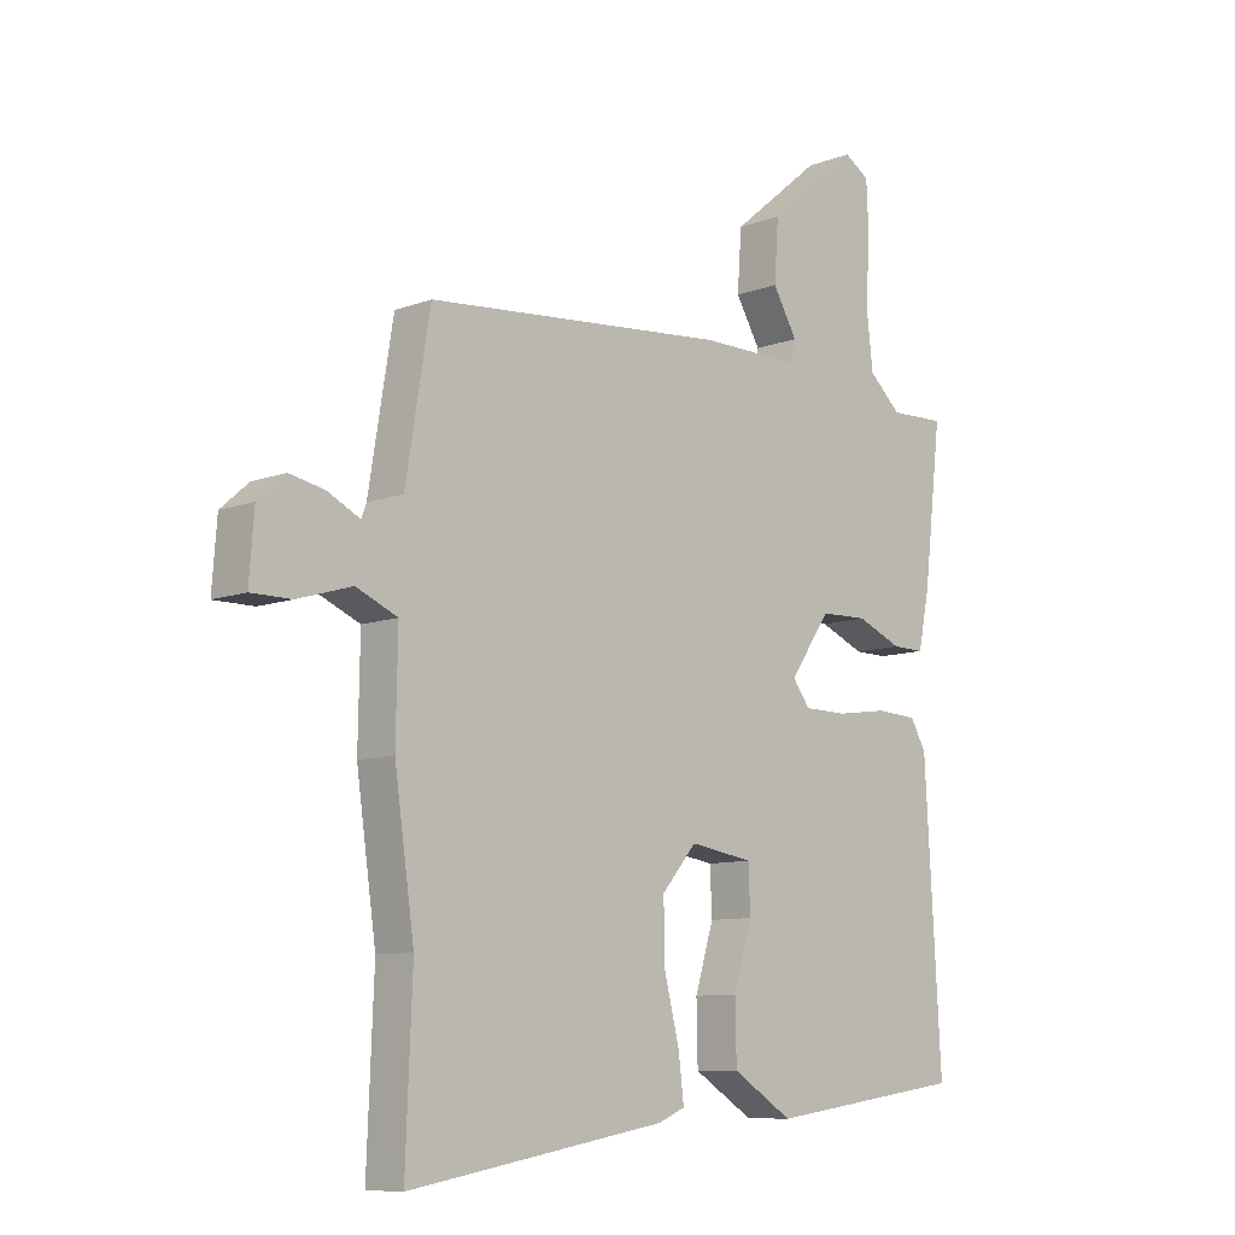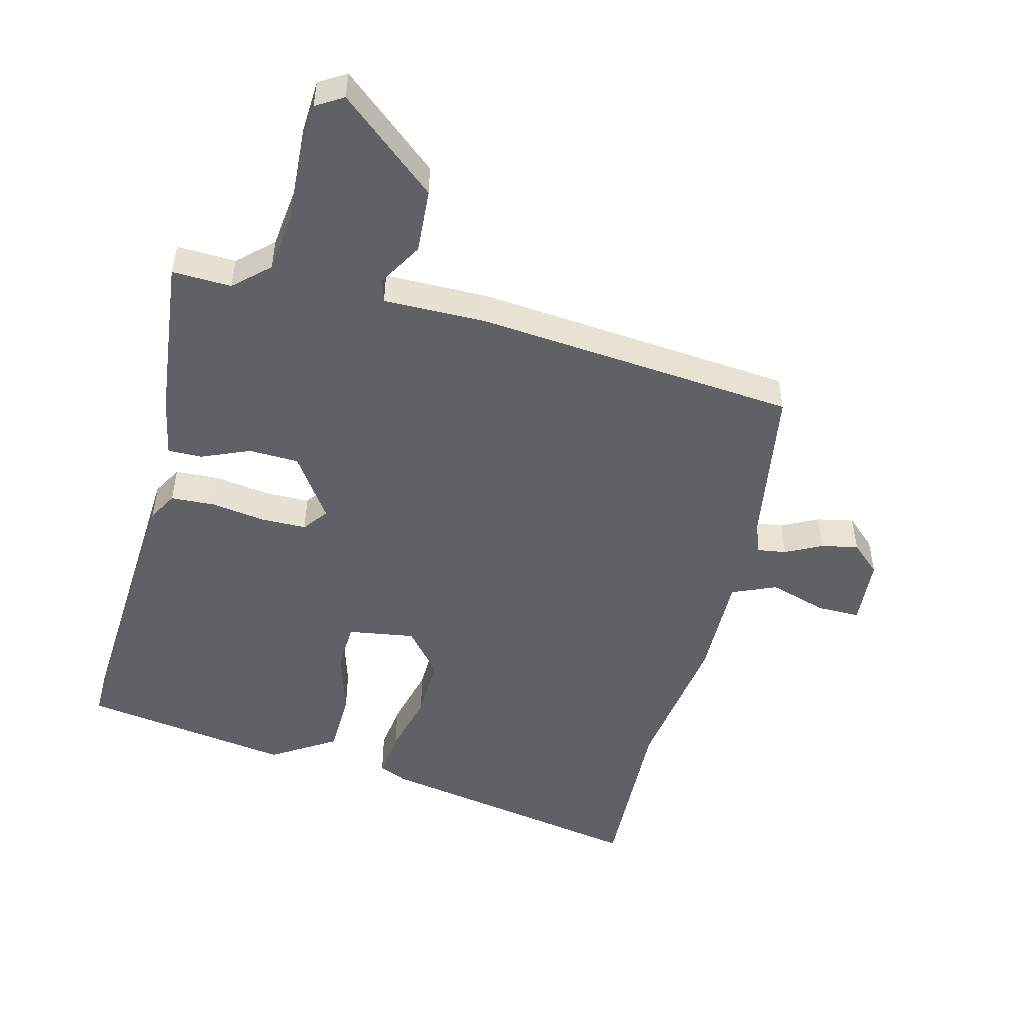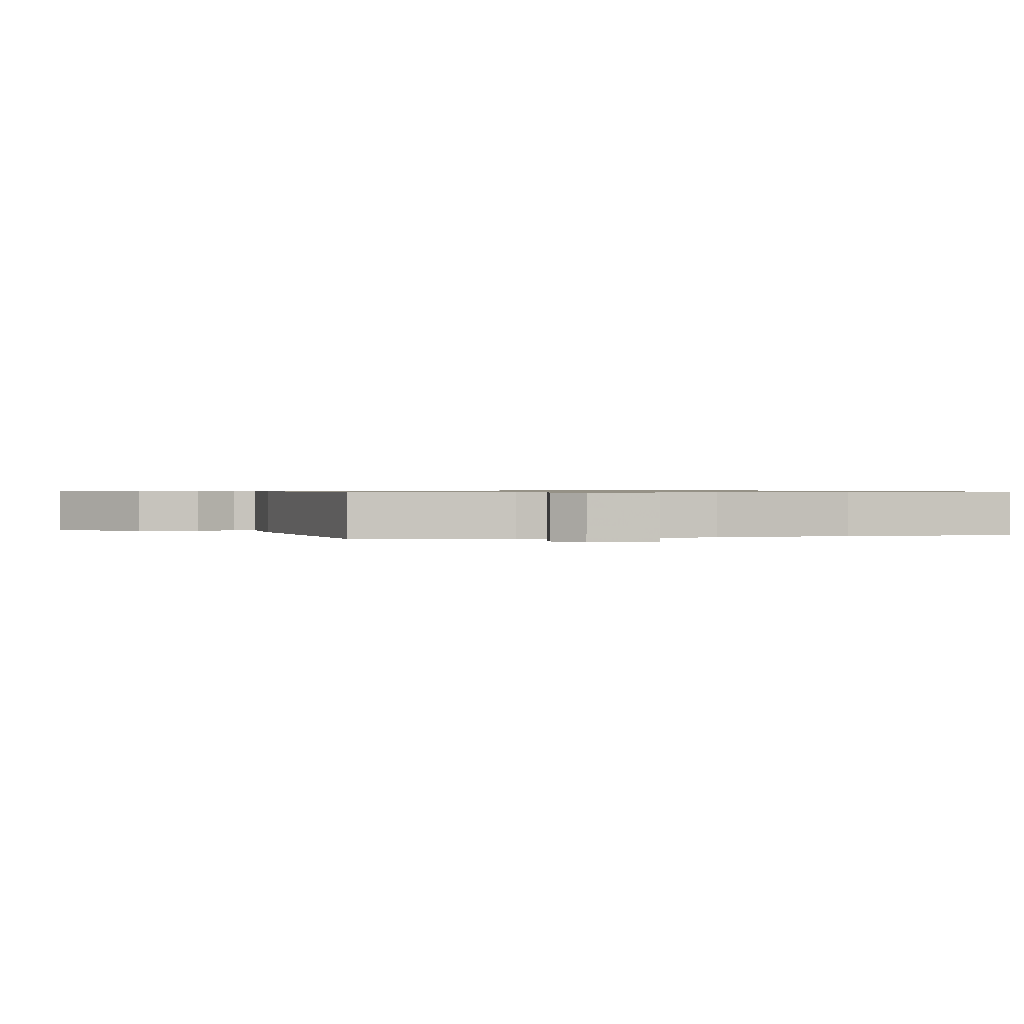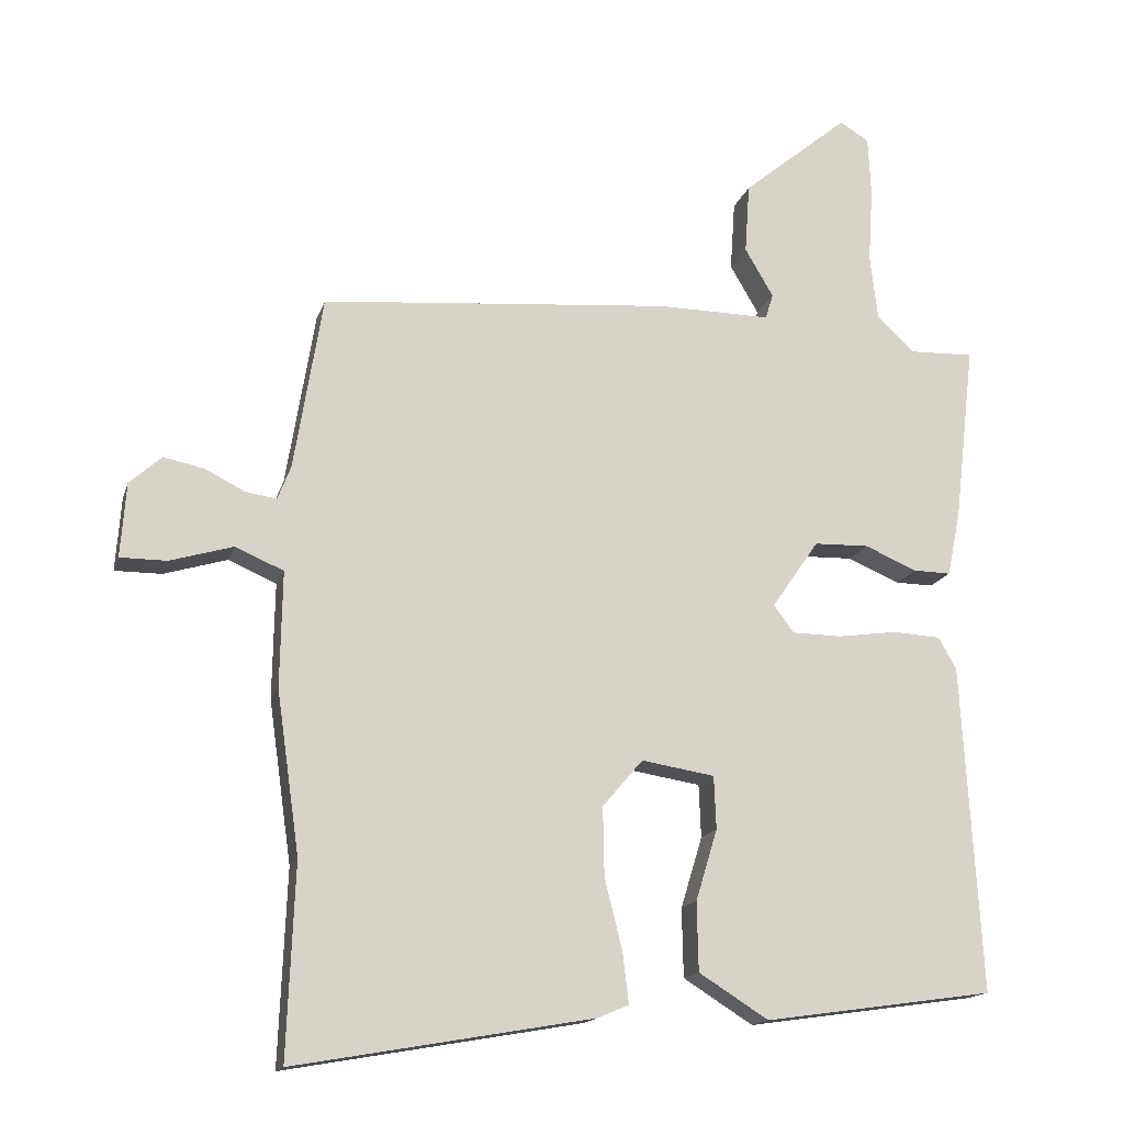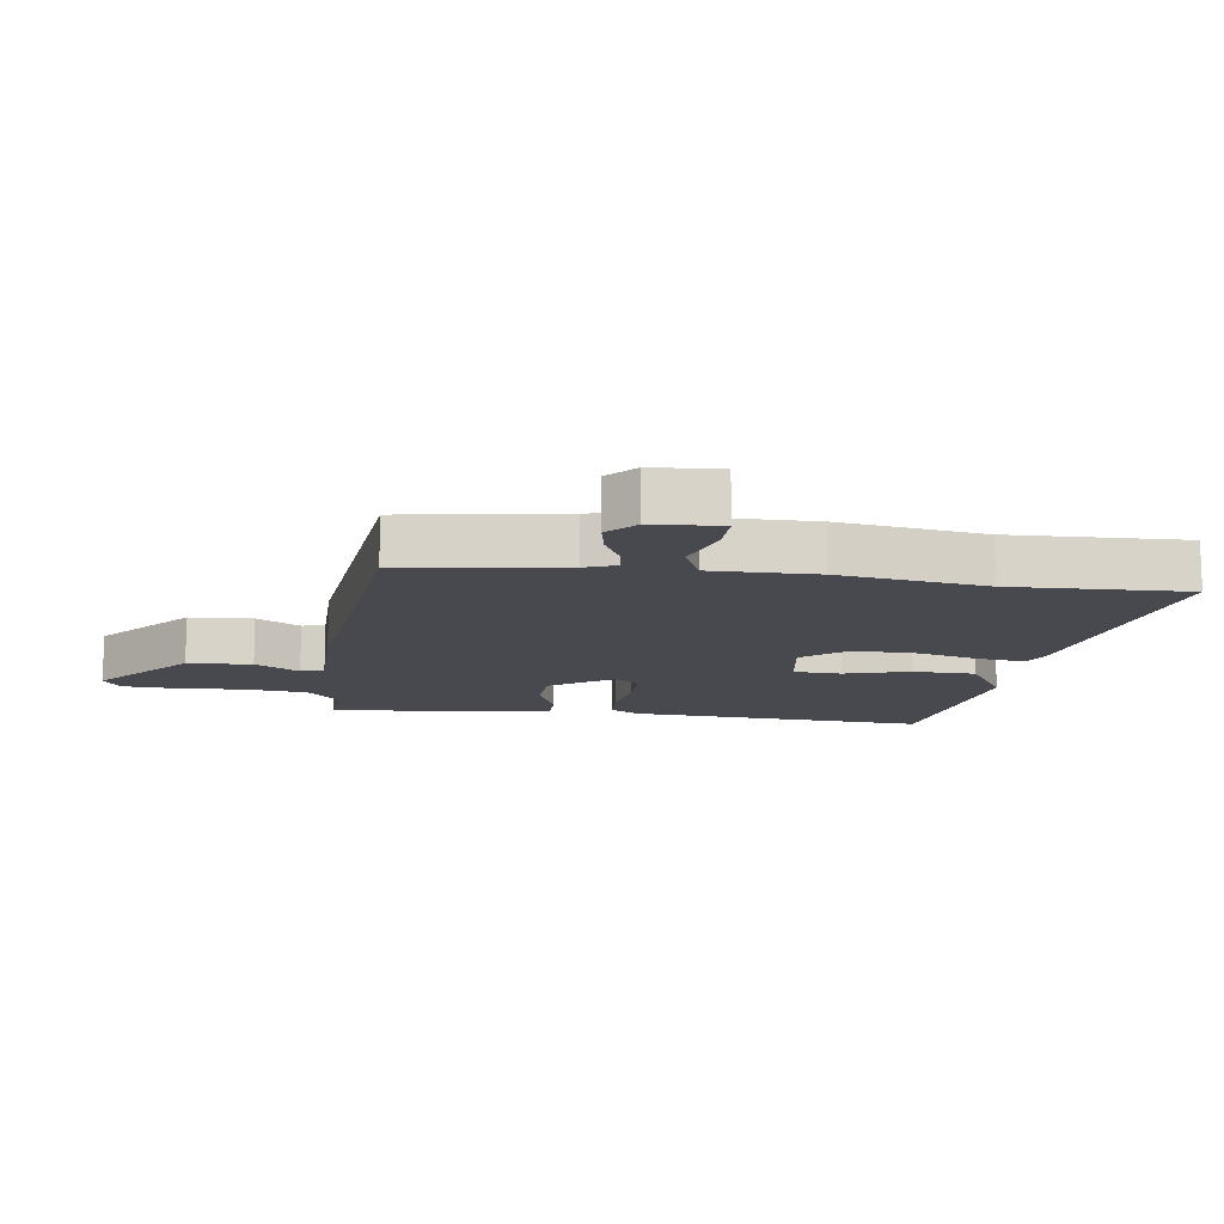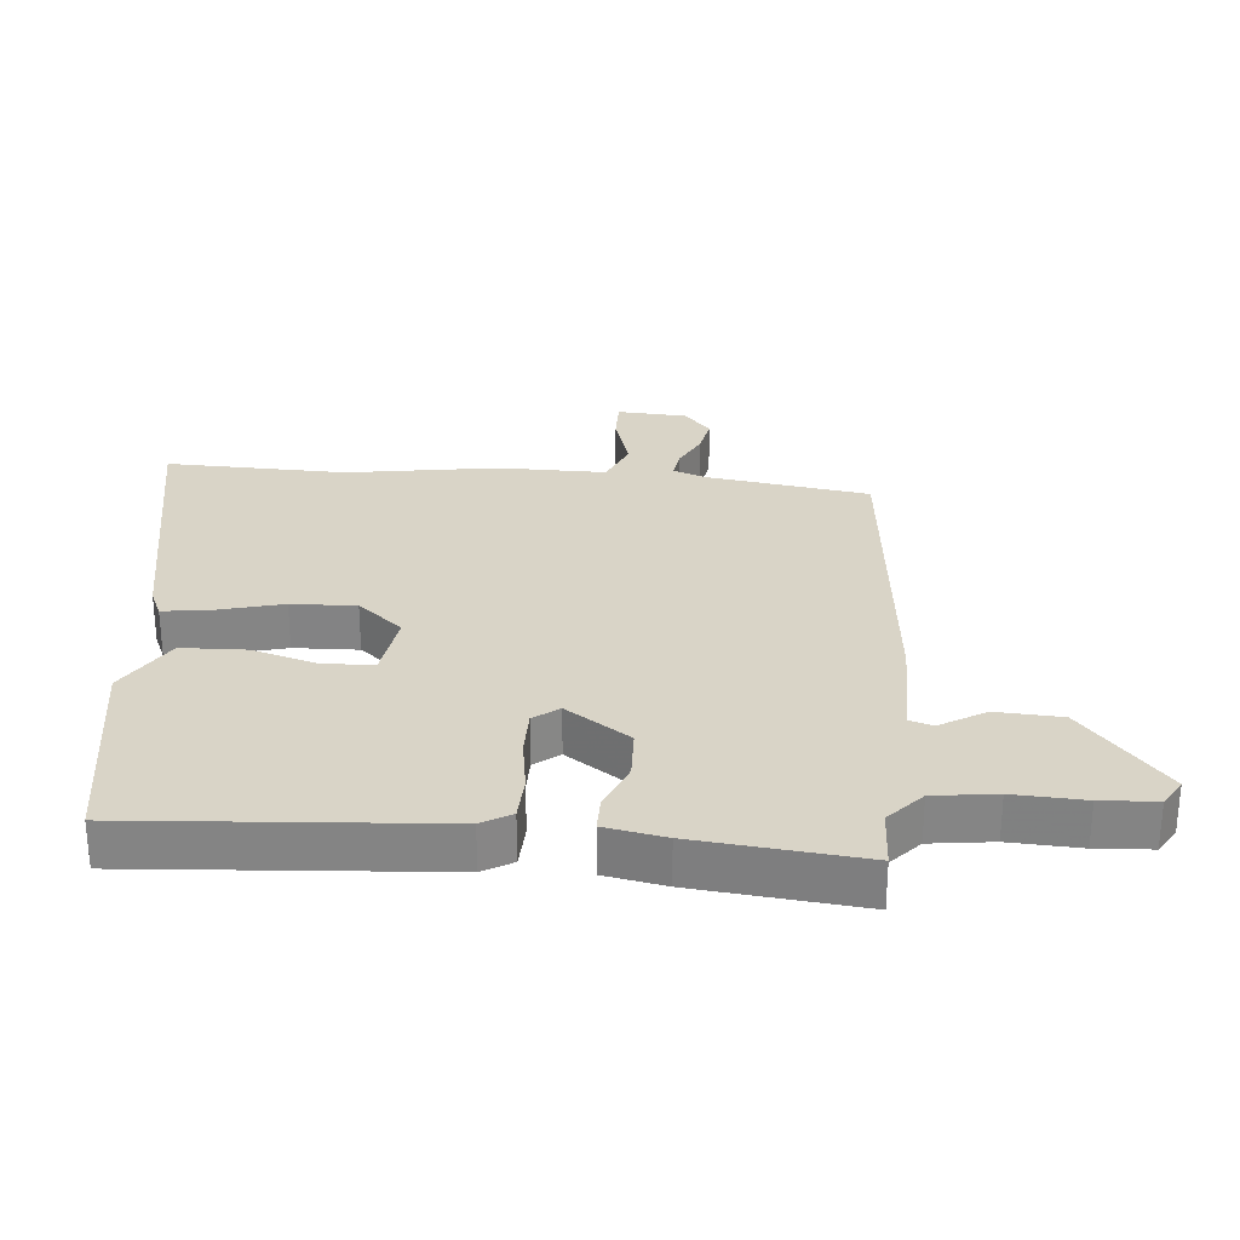
<metadata>
{"format":"obj","ext":"obj","renderer":"f3d","projection":"perspective","resolution":1024,"background":"white","views":[{"elev":-9.3,"azim":134.9,"up":"+Z"},{"elev":-50.0,"azim":-14.5,"up":"+Y"},{"elev":0.7,"azim":75.0,"up":"+Y"},{"elev":-15.7,"azim":165.2,"up":"+Z"},{"elev":-12.7,"azim":81.5,"up":"+Y"},{"elev":28.5,"azim":-85.8,"up":"+Y"}]}
</metadata>
<code>
v 0.494 0.07 -0.346
v 0.505 0.07 -0.623
v 0.076 0.07 -0.548
v 0.032 0.07 -0.529
v 0.041 0.07 -0.455
v 0.066 0.07 -0.355
v 0.068 0.07 -0.256
v 0.01 0.07 -0.188
v -0.095 0.07 -0.205
v -0.098 0.07 -0.281
v -0.067 0.07 -0.383
v -0.069 0.07 -0.482
v -0.169 0.07 -0.545
v -0.499 0.07 -0.498
v -0.472 0.07 -0.027
v -0.446 0.07 0.019
v -0.377 0.07 0.023
v -0.292 0.07 0.011
v -0.22 0.07 0.012
v -0.191 0.07 0.051
v -0.259 0.07 0.149
v -0.338 0.07 0.151
v -0.413 0.07 0.119
v -0.467 0.07 0.118
v -0.486 0.07 0.211
v -0.516 0.07 0.467
v -0.423 0.07 0.464
v -0.369 0.07 0.514
v -0.358 0.07 0.61
v -0.365 0.07 0.719
v -0.361 0.07 0.804
v -0.319 0.07 0.83
v -0.166 0.07 0.703
v -0.159 0.07 0.602
v -0.2 0.07 0.532
v -0.189 0.07 0.496
v -0.027 0.07 0.498
v 0.477 0.07 0.455
v 0.518 0.07 0.204
v 0.537 0.07 0.155
v 0.582 0.07 0.162
v 0.639 0.07 0.191
v 0.697 0.07 0.203
v 0.743 0.07 0.162
v 0.751 0.07 0.055
v 0.684 0.07 0.055
v 0.593 0.07 0.082
v 0.524 0.07 0.052
v 0.527 0.07 -0.114
v 0.494 0 -0.346
v 0.505 0 -0.623
v 0.076 0 -0.548
v 0.032 0 -0.529
v 0.041 0 -0.455
v 0.066 0 -0.355
v 0.068 0 -0.256
v 0.01 0 -0.188
v -0.095 0 -0.205
v -0.098 0 -0.281
v -0.067 0 -0.383
v -0.069 0 -0.482
v -0.169 0 -0.545
v -0.499 0 -0.498
v -0.472 0 -0.027
v -0.446 0 0.019
v -0.377 0 0.023
v -0.292 0 0.011
v -0.22 0 0.012
v -0.191 0 0.051
v -0.259 0 0.149
v -0.338 0 0.151
v -0.413 0 0.119
v -0.467 0 0.118
v -0.486 0 0.211
v -0.516 0 0.467
v -0.423 0 0.464
v -0.369 0 0.514
v -0.358 0 0.61
v -0.365 0 0.719
v -0.361 0 0.804
v -0.319 0 0.83
v -0.166 0 0.703
v -0.159 0 0.602
v -0.2 0 0.532
v -0.189 0 0.496
v -0.027 0 0.498
v 0.477 0 0.455
v 0.518 0 0.204
v 0.537 0 0.155
v 0.582 0 0.162
v 0.639 0 0.191
v 0.697 0 0.203
v 0.743 0 0.162
v 0.751 0 0.055
v 0.684 0 0.055
v 0.593 0 0.082
v 0.524 0 0.052
v 0.527 0 -0.114
f 48 49 1
f 45 46 47
f 44 45 47
f 43 44 47
f 42 43 47
f 41 42 47
f 40 41 47 48
f 39 40 48
f 39 48 1
f 38 39 1
f 37 38 1
f 36 37 1
f 33 34 35
f 32 33 35
f 31 32 35
f 30 31 35
f 29 30 35
f 28 29 35 36
f 36 1 2
f 28 36 2
f 27 28 2
f 25 26 27
f 24 25 27
f 23 24 27
f 22 23 27
f 21 22 27
f 20 21 27 2
f 16 17 18
f 15 16 18
f 14 15 18
f 13 14 18
f 12 13 18
f 11 12 18
f 10 11 18
f 9 10 18 19
f 8 9 19 20
f 4 5 6
f 3 4 6
f 2 3 6
f 2 6 7
f 2 7 8 20
f 50 98 97
f 96 95 94
f 96 94 93
f 96 93 92
f 96 92 91
f 96 91 90
f 97 96 90 89
f 97 89 88
f 50 97 88
f 50 88 87
f 50 87 86
f 50 86 85
f 84 83 82
f 84 82 81
f 84 81 80
f 84 80 79
f 84 79 78
f 85 84 78 77
f 51 50 85
f 51 85 77
f 51 77 76
f 76 75 74
f 76 74 73
f 76 73 72
f 76 72 71
f 76 71 70
f 51 76 70 69
f 67 66 65
f 67 65 64
f 67 64 63
f 67 63 62
f 67 62 61
f 67 61 60
f 67 60 59
f 68 67 59 58
f 69 68 58 57
f 55 54 53
f 55 53 52
f 55 52 51
f 56 55 51
f 69 57 56 51
f 1 50 51 2
f 2 51 52 3
f 3 52 53 4
f 4 53 54 5
f 5 54 55 6
f 6 55 56 7
f 7 56 57 8
f 8 57 58 9
f 9 58 59 10
f 10 59 60 11
f 11 60 61 12
f 12 61 62 13
f 13 62 63 14
f 14 63 64 15
f 15 64 65 16
f 16 65 66 17
f 17 66 67 18
f 18 67 68 19
f 19 68 69 20
f 20 69 70 21
f 21 70 71 22
f 22 71 72 23
f 23 72 73 24
f 24 73 74 25
f 25 74 75 26
f 26 75 76 27
f 27 76 77 28
f 28 77 78 29
f 29 78 79 30
f 30 79 80 31
f 31 80 81 32
f 32 81 82 33
f 33 82 83 34
f 34 83 84 35
f 35 84 85 36
f 36 85 86 37
f 37 86 87 38
f 38 87 88 39
f 39 88 89 40
f 40 89 90 41
f 41 90 91 42
f 42 91 92 43
f 43 92 93 44
f 44 93 94 45
f 45 94 95 46
f 46 95 96 47
f 47 96 97 48
f 48 97 98 49
f 49 98 50 1

</code>
